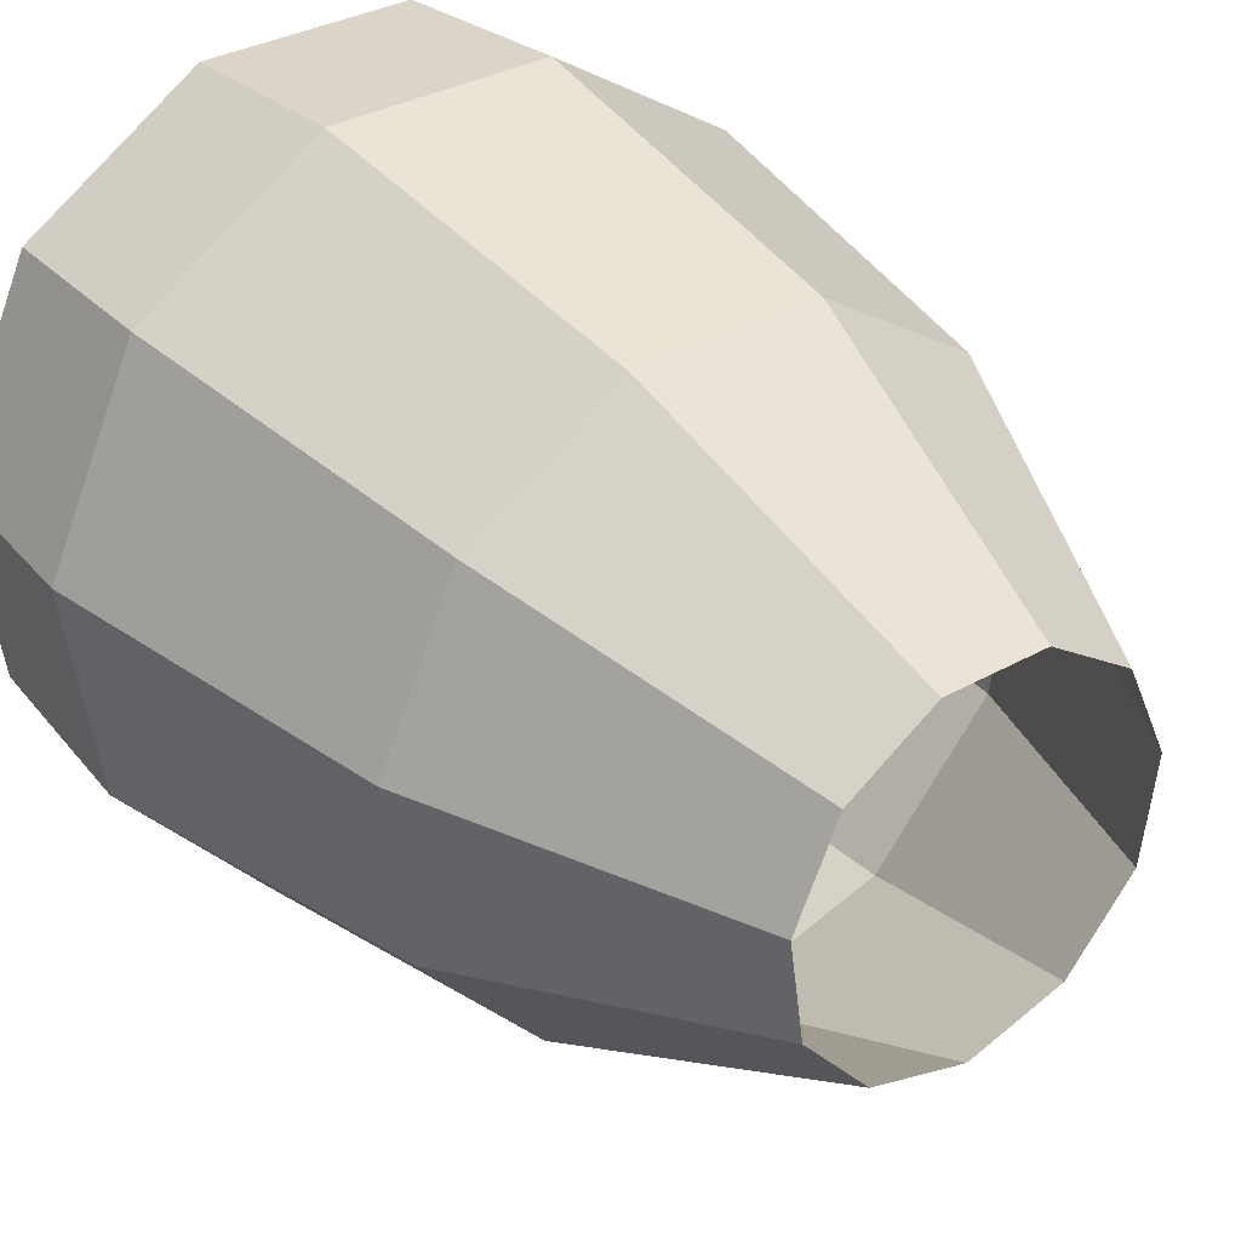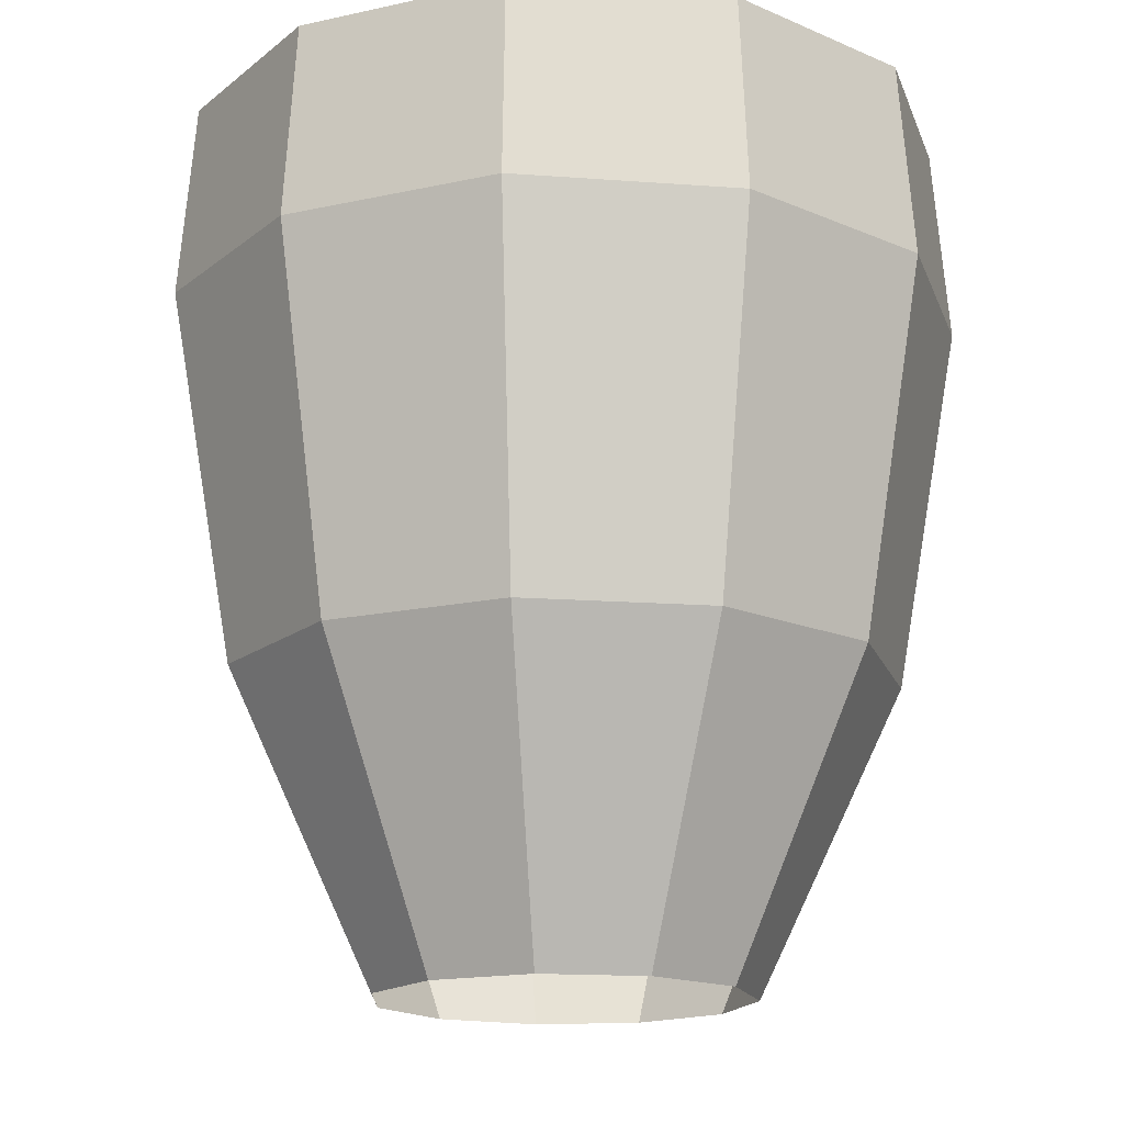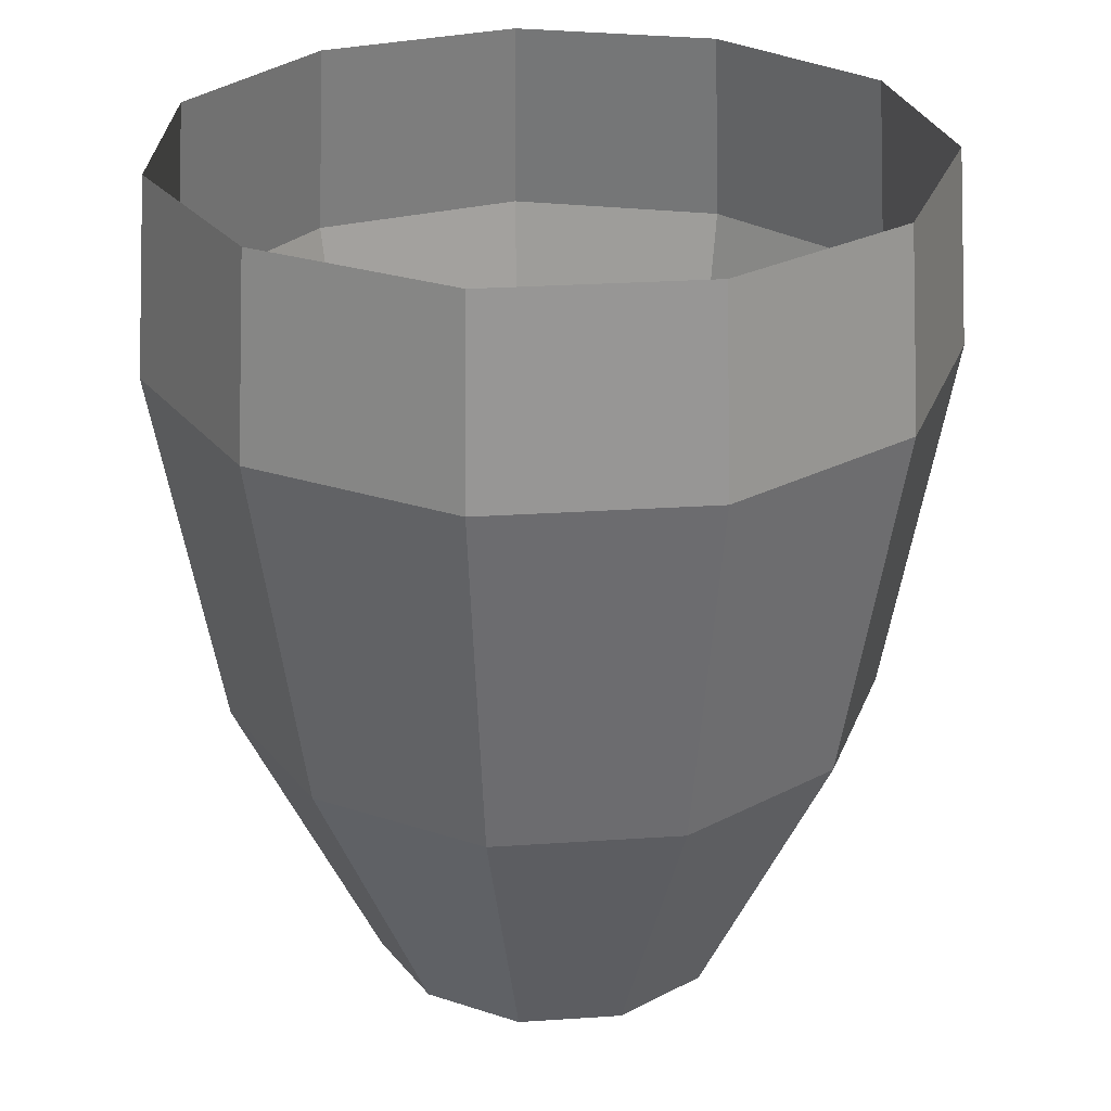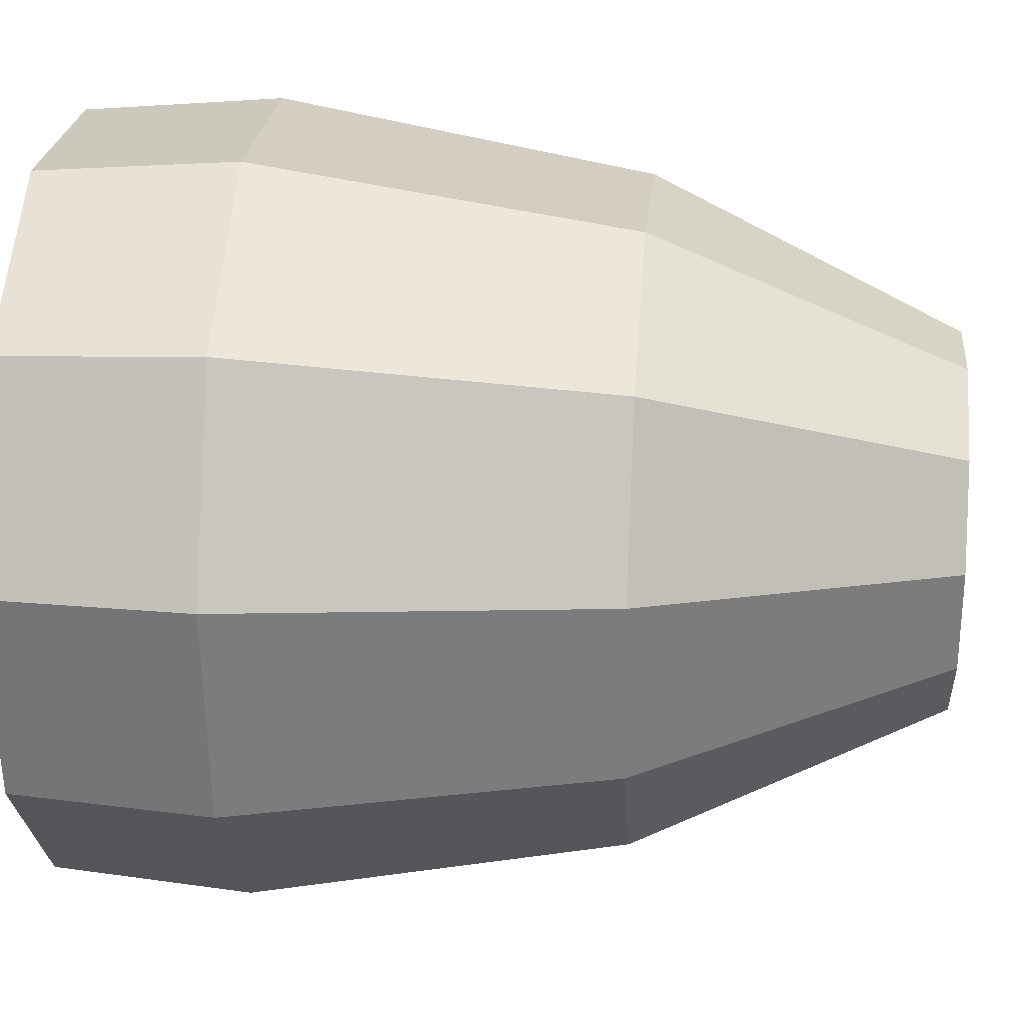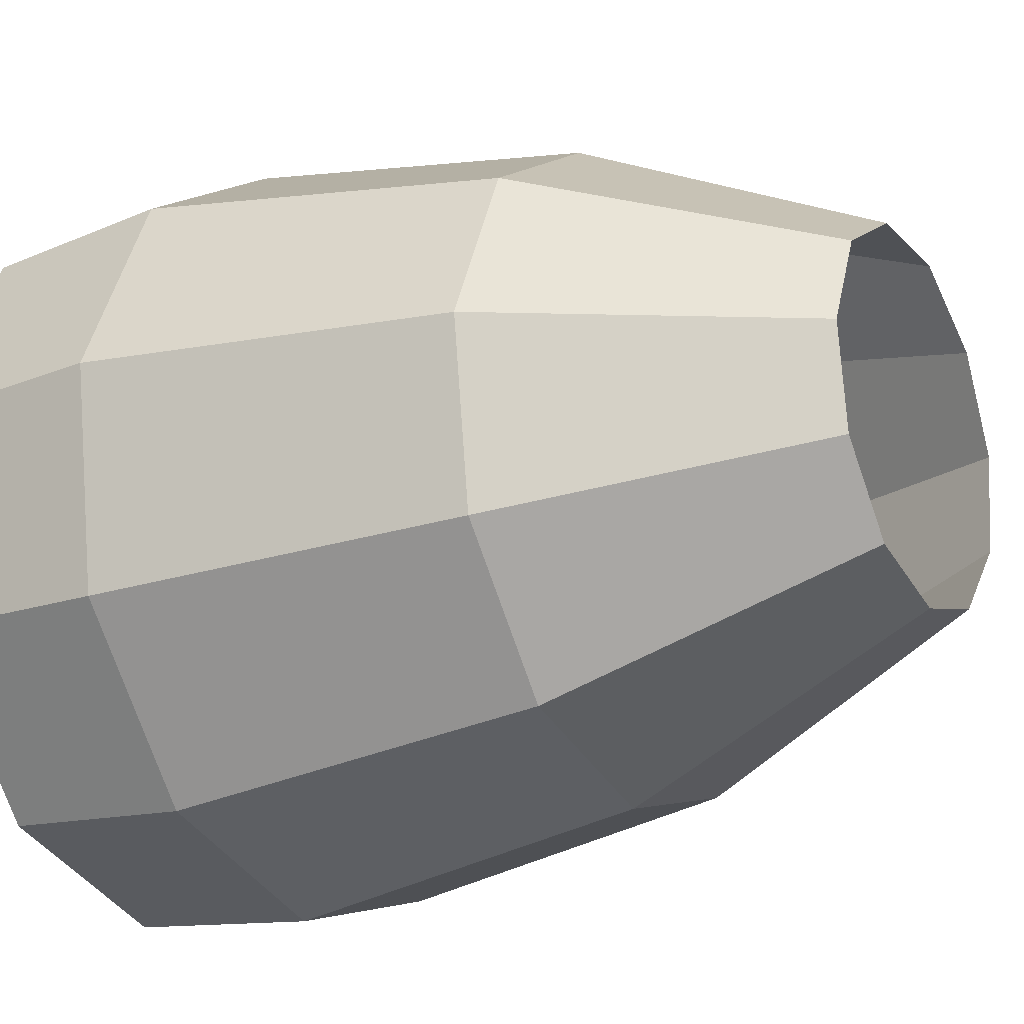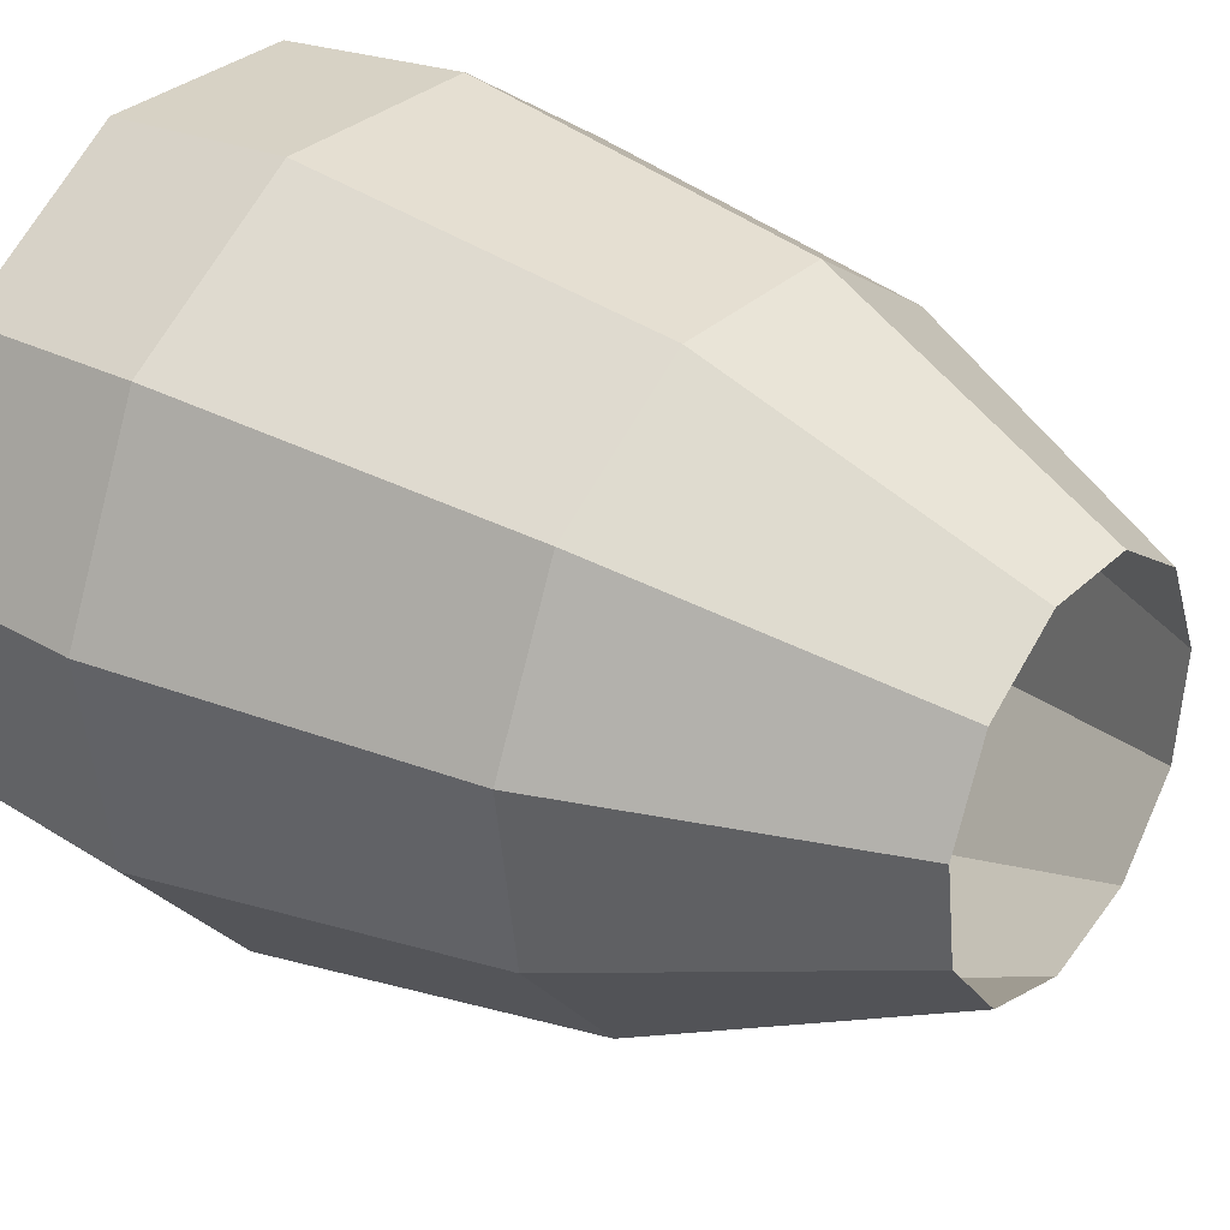
<metadata>
{"format":"obj","ext":"obj","renderer":"f3d","projection":"perspective","resolution":1024,"background":"white","views":[{"elev":33.7,"azim":142.4,"up":"+Y"},{"elev":-16.5,"azim":171.5,"up":"+Z"},{"elev":27.0,"azim":-153.2,"up":"+Z"},{"elev":23.6,"azim":95.3,"up":"+Y"},{"elev":-21.2,"azim":120.2,"up":"+Y"},{"elev":30.9,"azim":126.5,"up":"+Y"}]}
</metadata>
<code>
o Cone
v 0 -0.7013 0.6987
v 0 -0.3437 -0.9094
v 0.3791 -0.5899 0.6987
v 0.1858 -0.2891 -0.9094
v 0.6379 -0.2913 0.6987
v 0.3126 -0.1428 -0.9094
v 0.6941 0.0998 0.6987
v 0.3402 0.04891 -0.9094
v 0.53 0.4592 0.6987
v 0.2597 0.225 -0.9094
v 0.1976 0.6728 0.6987
v 0.09682 0.3297 -0.9094
v -0.1976 0.6728 0.6987
v -0.09682 0.3297 -0.9094
v -0.53 0.4592 0.6987
v -0.2597 0.225 -0.9094
v -0.6941 0.0998 0.6987
v -0.3402 0.04891 -0.9094
v -0.6379 -0.2913 0.6987
v -0.3126 -0.1428 -0.9094
v -0.3791 -0.5899 0.6987
v -0.1858 -0.2891 -0.9094
v 0 -0.7306 0.3341
v 0 -0.6109 -0.3476
v 0.3303 -0.514 -0.3476
v 0.395 -0.6146 0.3341
v 0.5557 -0.2538 -0.3476
v 0.6646 -0.3035 0.3341
v 0.6047 0.08695 -0.3476
v 0.7232 0.104 0.3341
v 0.4617 0.4001 -0.3476
v 0.5522 0.4785 0.3341
v 0.1721 0.5862 -0.3476
v 0.2058 0.701 0.3341
v -0.1721 0.5862 -0.3476
v -0.2058 0.701 0.3341
v -0.4617 0.4001 -0.3476
v -0.5522 0.4785 0.3341
v -0.6047 0.08695 -0.3476
v -0.7232 0.104 0.3341
v -0.5557 -0.2538 -0.3476
v -0.6646 -0.3035 0.3341
v -0.3303 -0.514 -0.3476
v -0.395 -0.6146 0.3341
f 2 25 24
f 4 27 25
f 6 29 27
f 29 10 31
f 10 33 31
f 12 35 33
f 14 37 35
f 16 39 37
f 39 20 41
f 43 23 44
f 20 43 41
f 22 24 43
f 44 1 21
f 42 21 19
f 41 44 42
f 40 19 17
f 39 42 40
f 38 17 15
f 37 40 38
f 36 15 13
f 35 38 36
f 34 13 11
f 33 36 34
f 9 34 11
f 32 33 34
f 7 32 9
f 29 32 30
f 5 30 7
f 27 30 28
f 26 5 3
f 26 27 28
f 23 3 1
f 24 26 23
f 2 4 25
f 4 6 27
f 6 8 29
f 29 8 10
f 10 12 33
f 12 14 35
f 14 16 37
f 16 18 39
f 39 18 20
f 43 24 23
f 20 22 43
f 22 2 24
f 44 23 1
f 42 44 21
f 41 43 44
f 40 42 19
f 39 41 42
f 38 40 17
f 37 39 40
f 36 38 15
f 35 37 38
f 34 36 13
f 33 35 36
f 9 32 34
f 32 31 33
f 7 30 32
f 29 31 32
f 5 28 30
f 27 29 30
f 26 28 5
f 26 25 27
f 23 26 3
f 24 25 26

</code>
